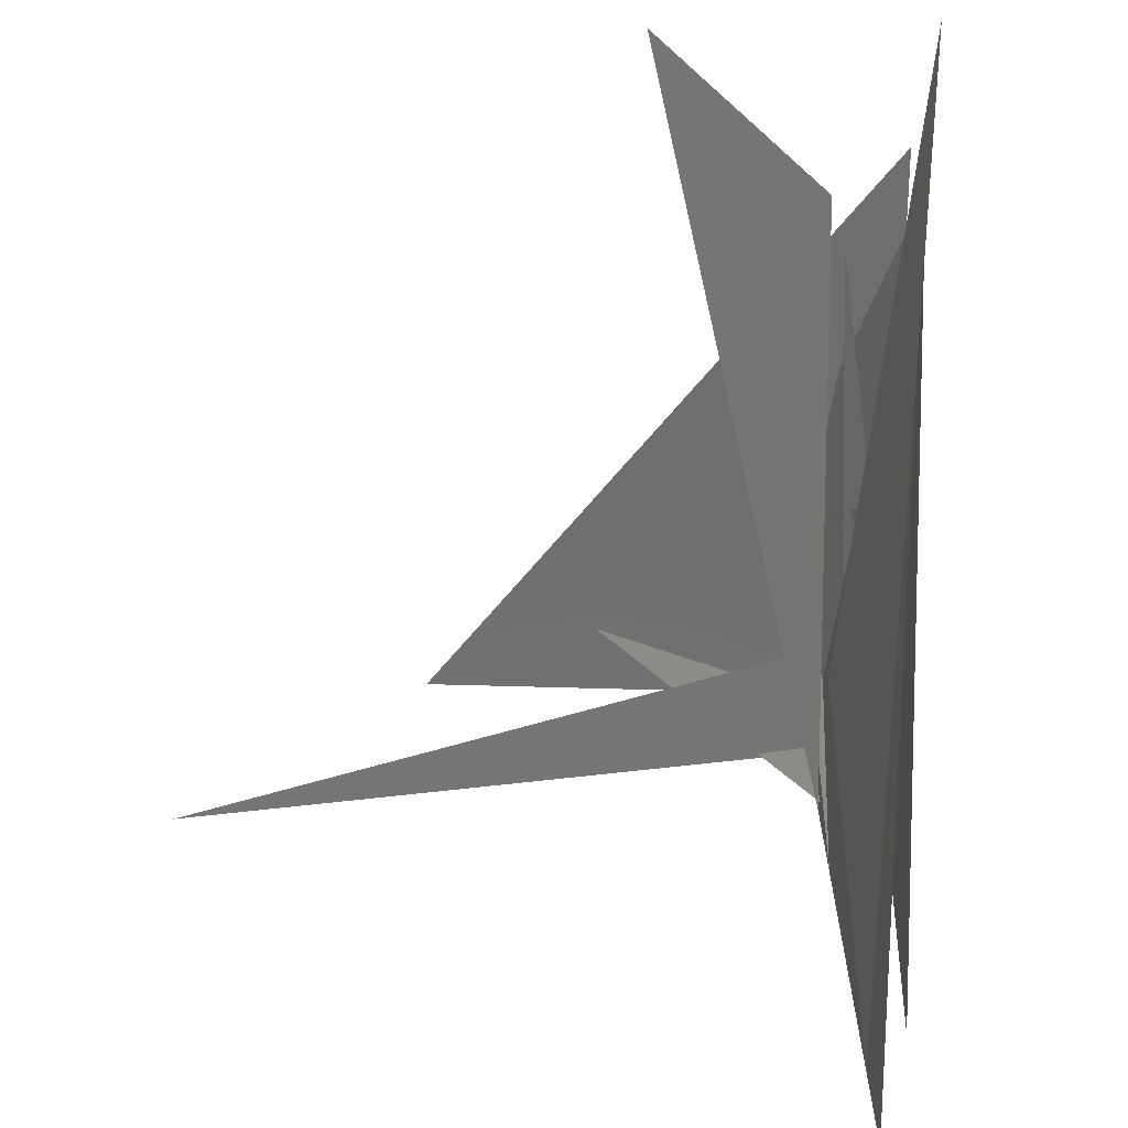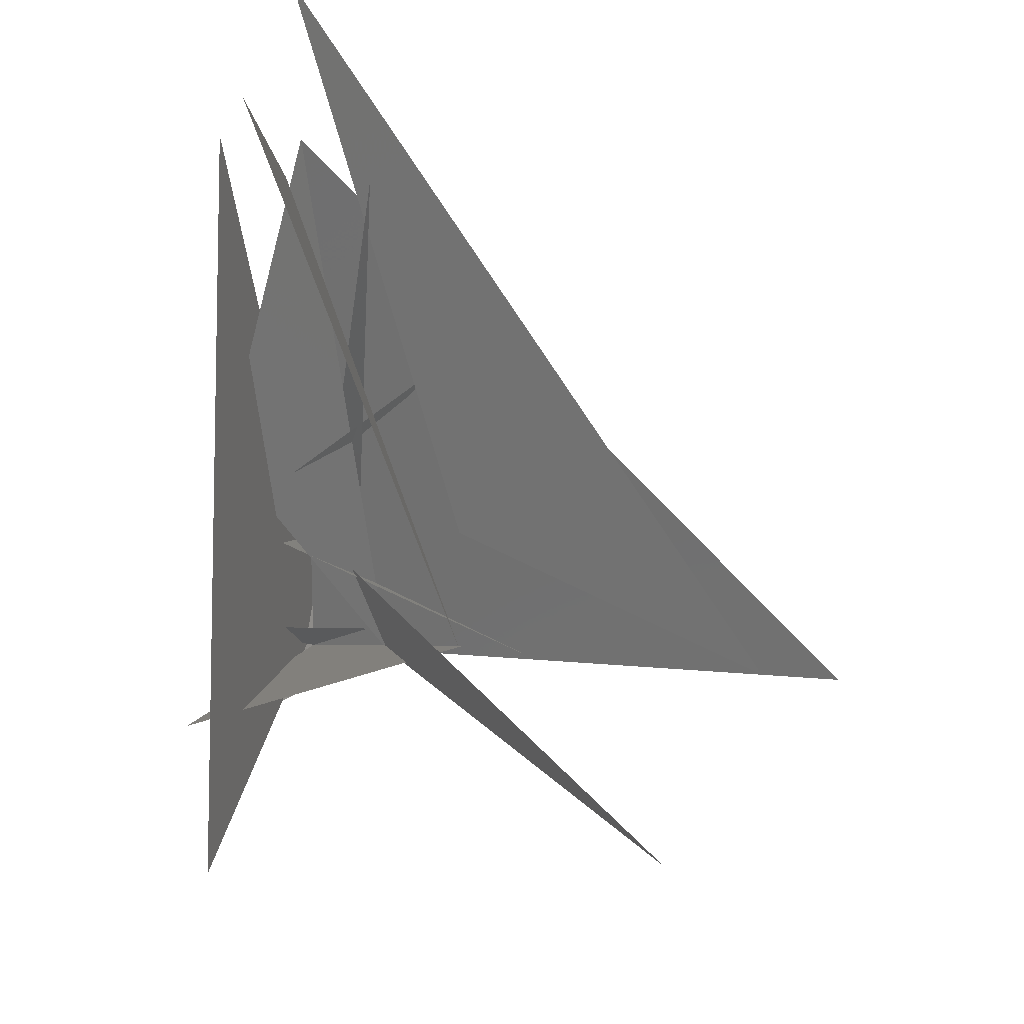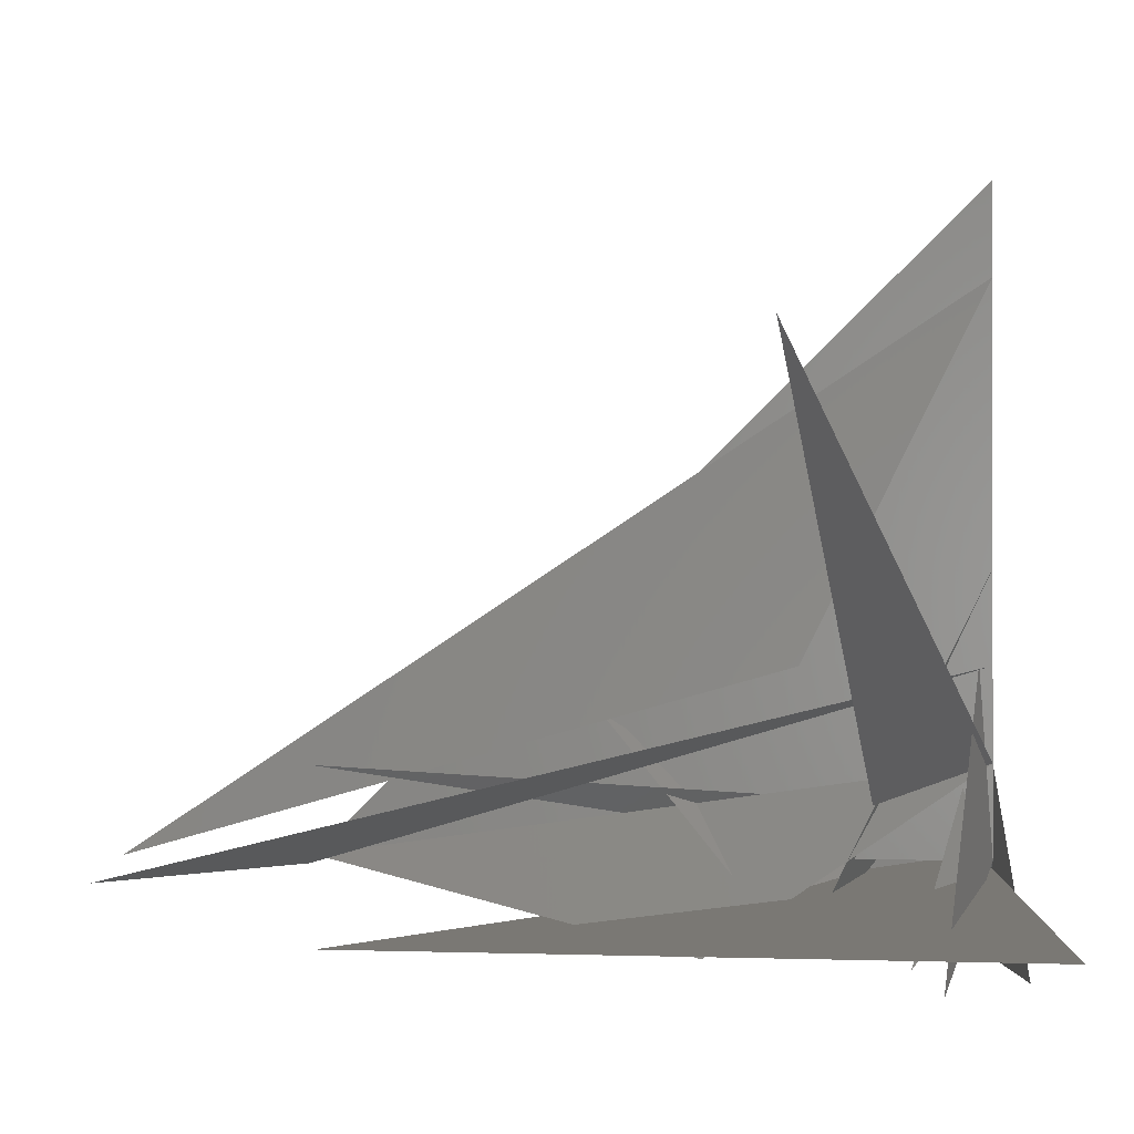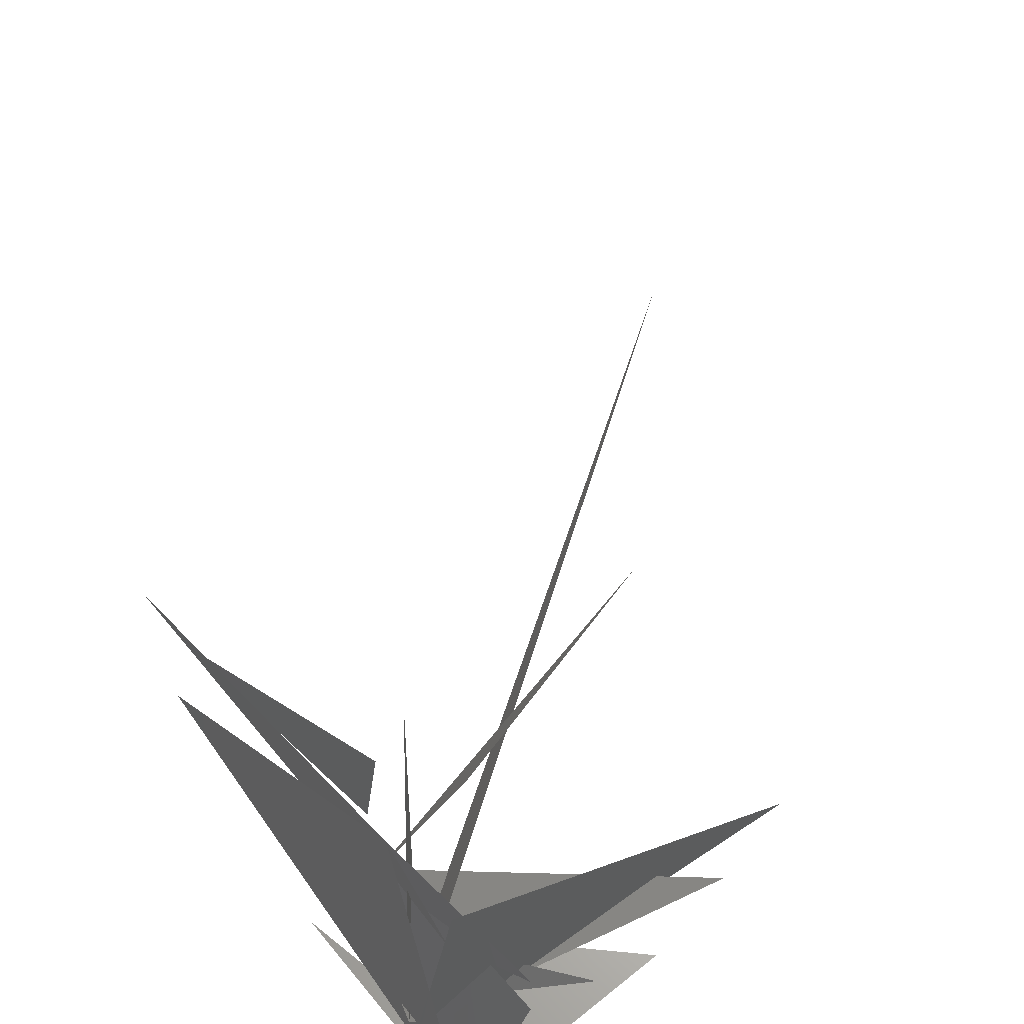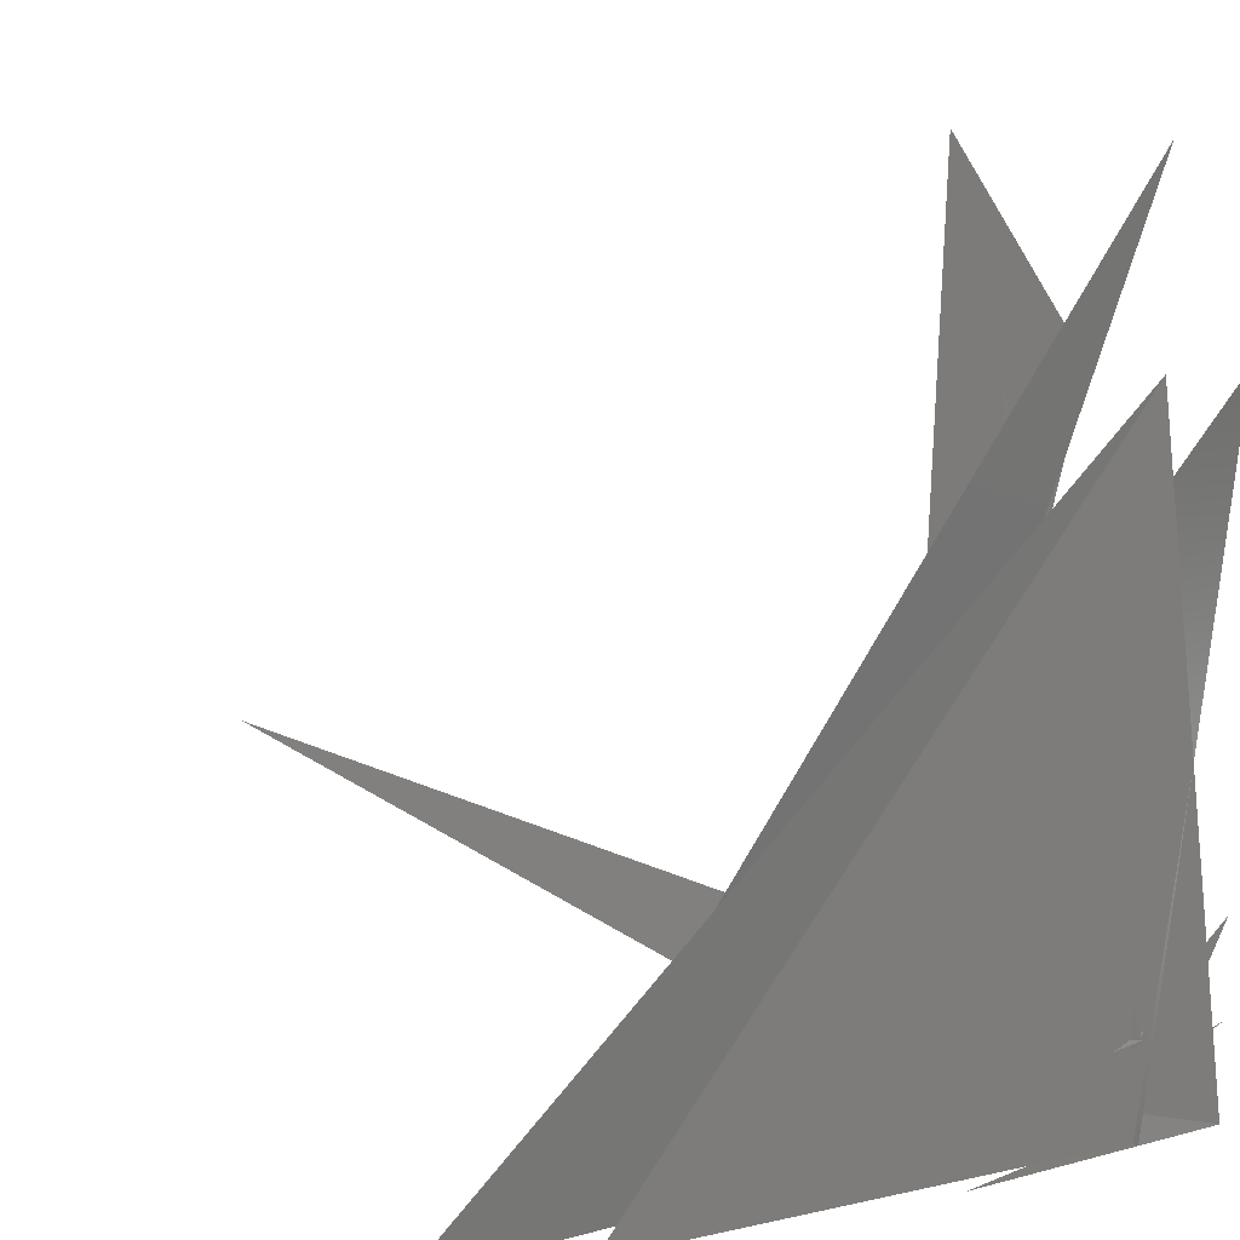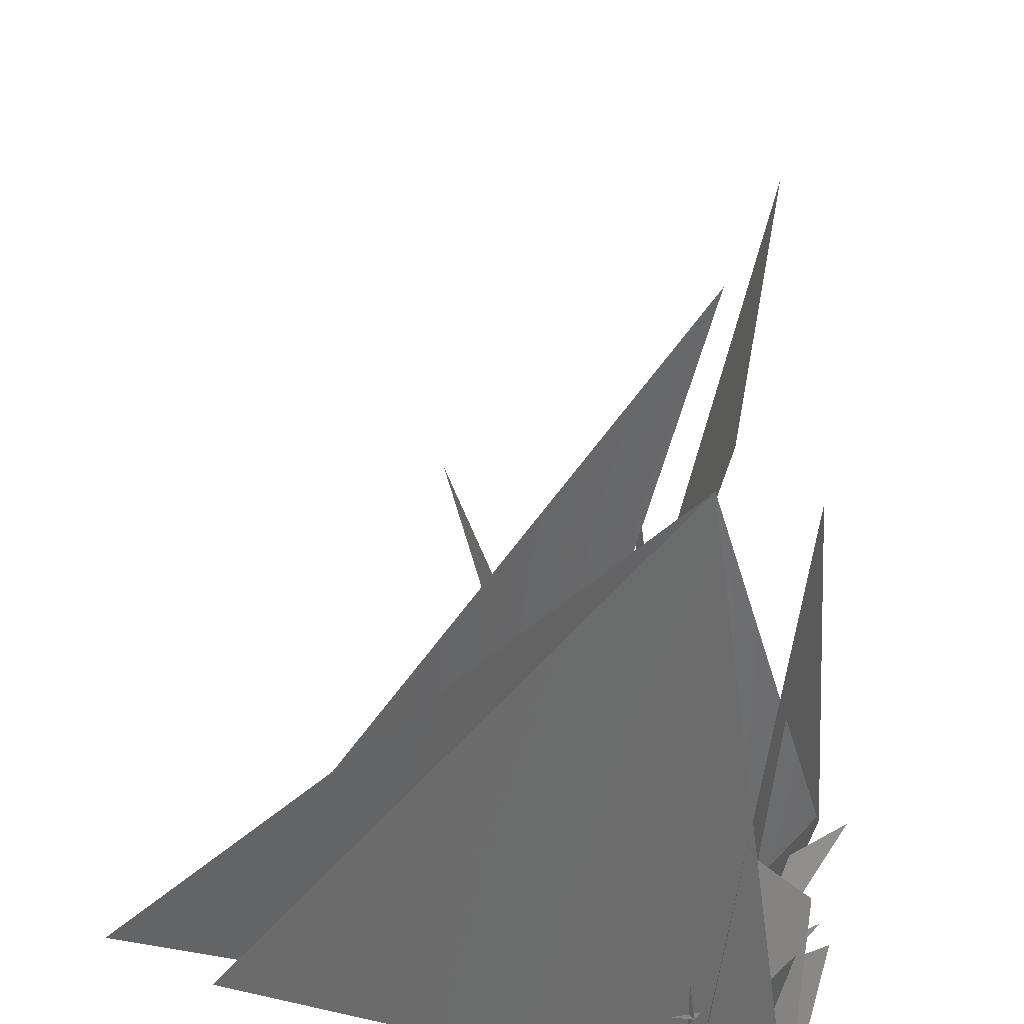
<metadata>
{"format":"stl","ext":"stl","renderer":"f3d","projection":"perspective","resolution":1024,"background":"white","views":[{"elev":37.7,"azim":177.0,"up":"+Z"},{"elev":35.1,"azim":96.1,"up":"+Z"},{"elev":-0.3,"azim":87.7,"up":"+Y"},{"elev":62.1,"azim":-39.3,"up":"+Z"},{"elev":11.3,"azim":-122.7,"up":"+Z"},{"elev":26.3,"azim":-75.0,"up":"+Z"}]}
</metadata>
<code>
# stl→obj: 34 verts, 21 faces
v 1 0 0
v 0.5 0.5 0
v 0 0 0
v 0 1 0
v 1 1 0
v 0.5 1.5 0
v 0 0 1
v 1 2 7
v 0 1 1
v 8 6 3
v 1 2 0
v 0.5 3.5 0
v 4 0 1
v 0 0 7
v 5.5 0.5 0
v 1 8 0
v 0 1 7
v 0.5 2.5 0
v 3 0 0
v 0 3 0
v 1 3 0
v 1 1 7
v 3 1 9
v 2 0 1
v 1 0 2
v 1 4 0
v 0 0 2
v 0.5 0.5 2
v 1 0 3
v 0.5 2.5 4
v 0.5 6.5 0
v 1 3 2
v 1 7 0
v 0 1 9
f 1 2 3
f 3 2 4
f 1 5 4
f 5 6 7
f 8 6 9
f 10 11 9
f 5 12 13
f 14 15 4
f 16 5 17
f 1 18 19
f 20 2 4
f 21 22 23
f 5 18 24
f 3 2 4
f 25 26 9
f 5 2 27
f 3 28 4
f 29 11 17
f 25 30 3
f 3 31 17
f 32 33 34

</code>
